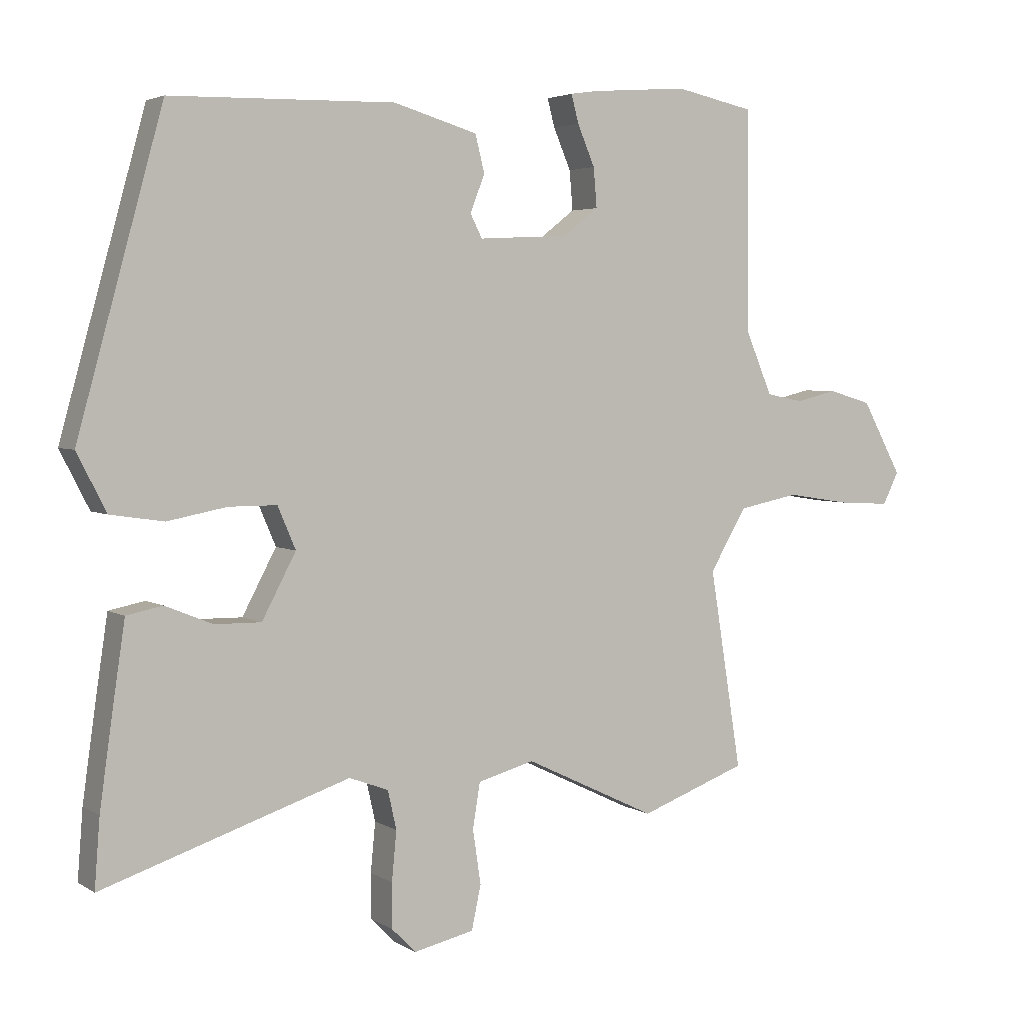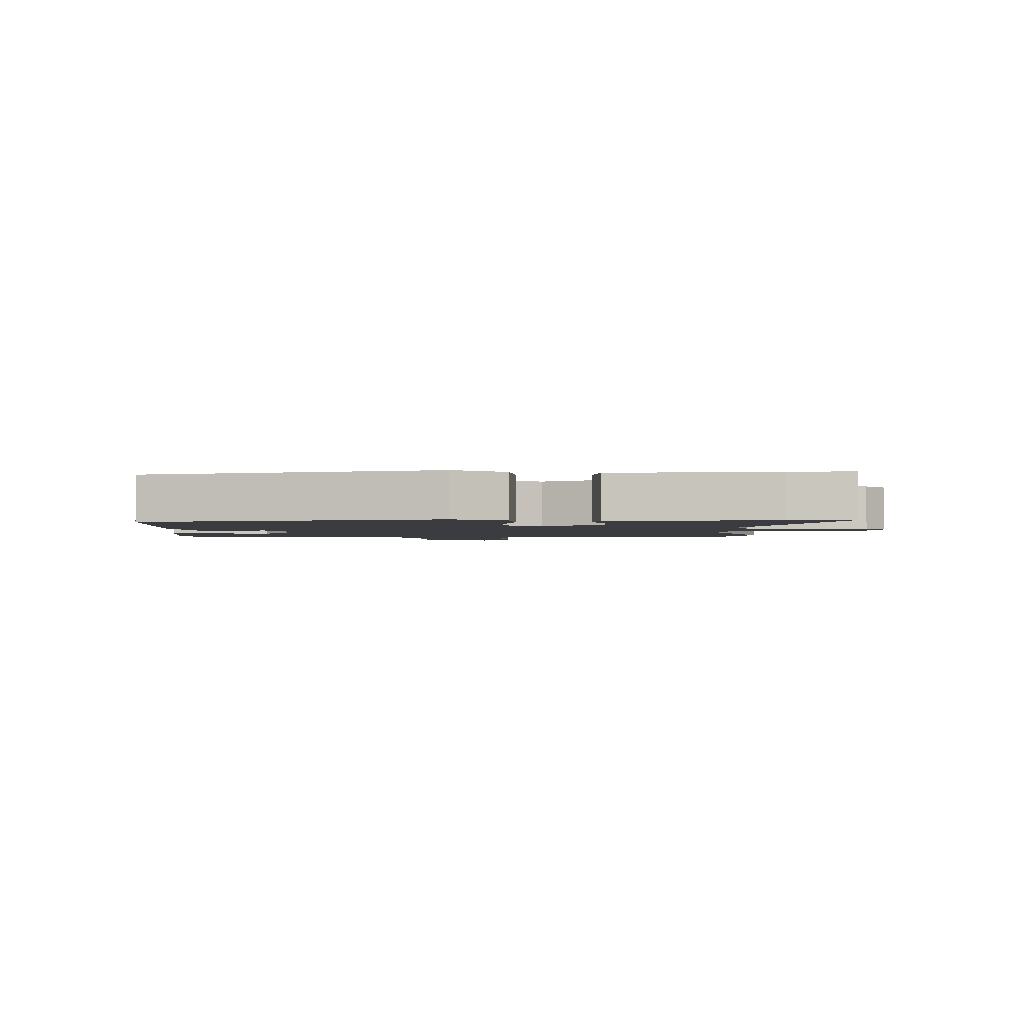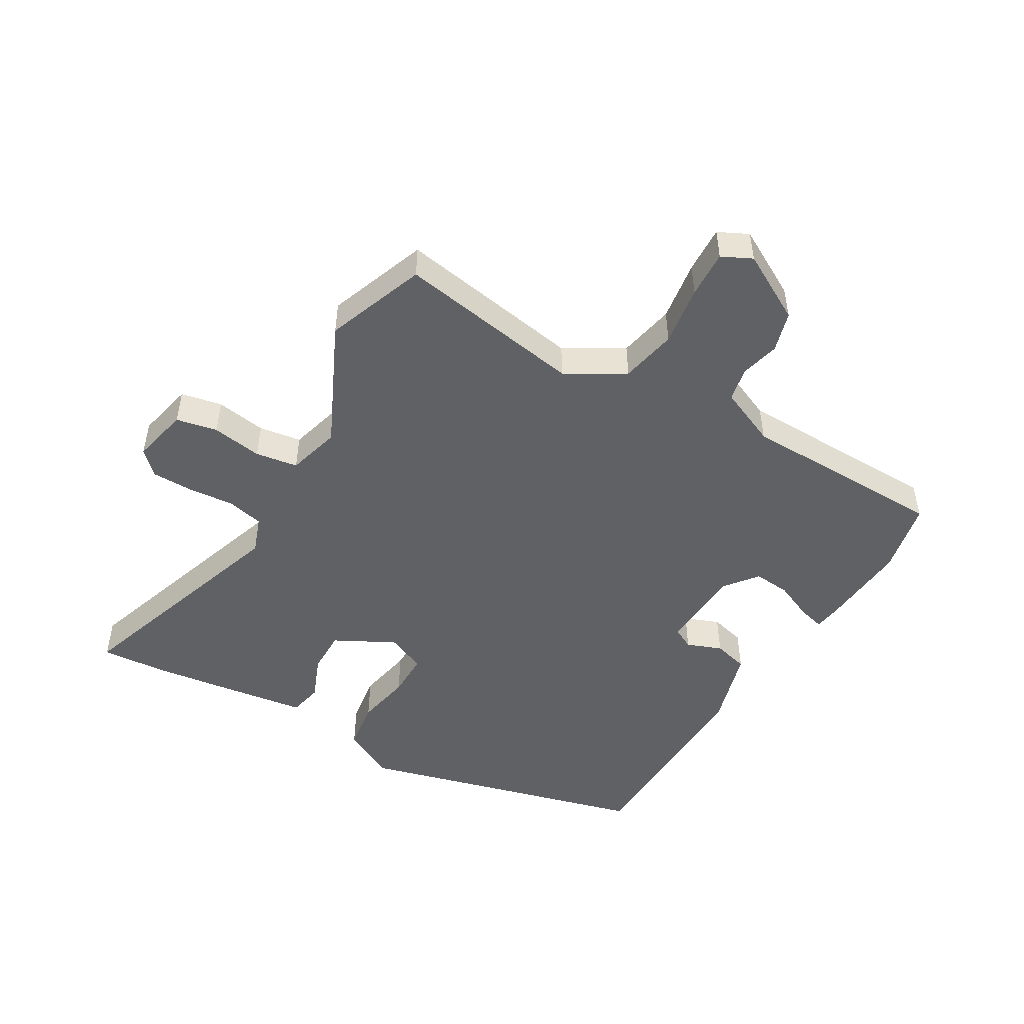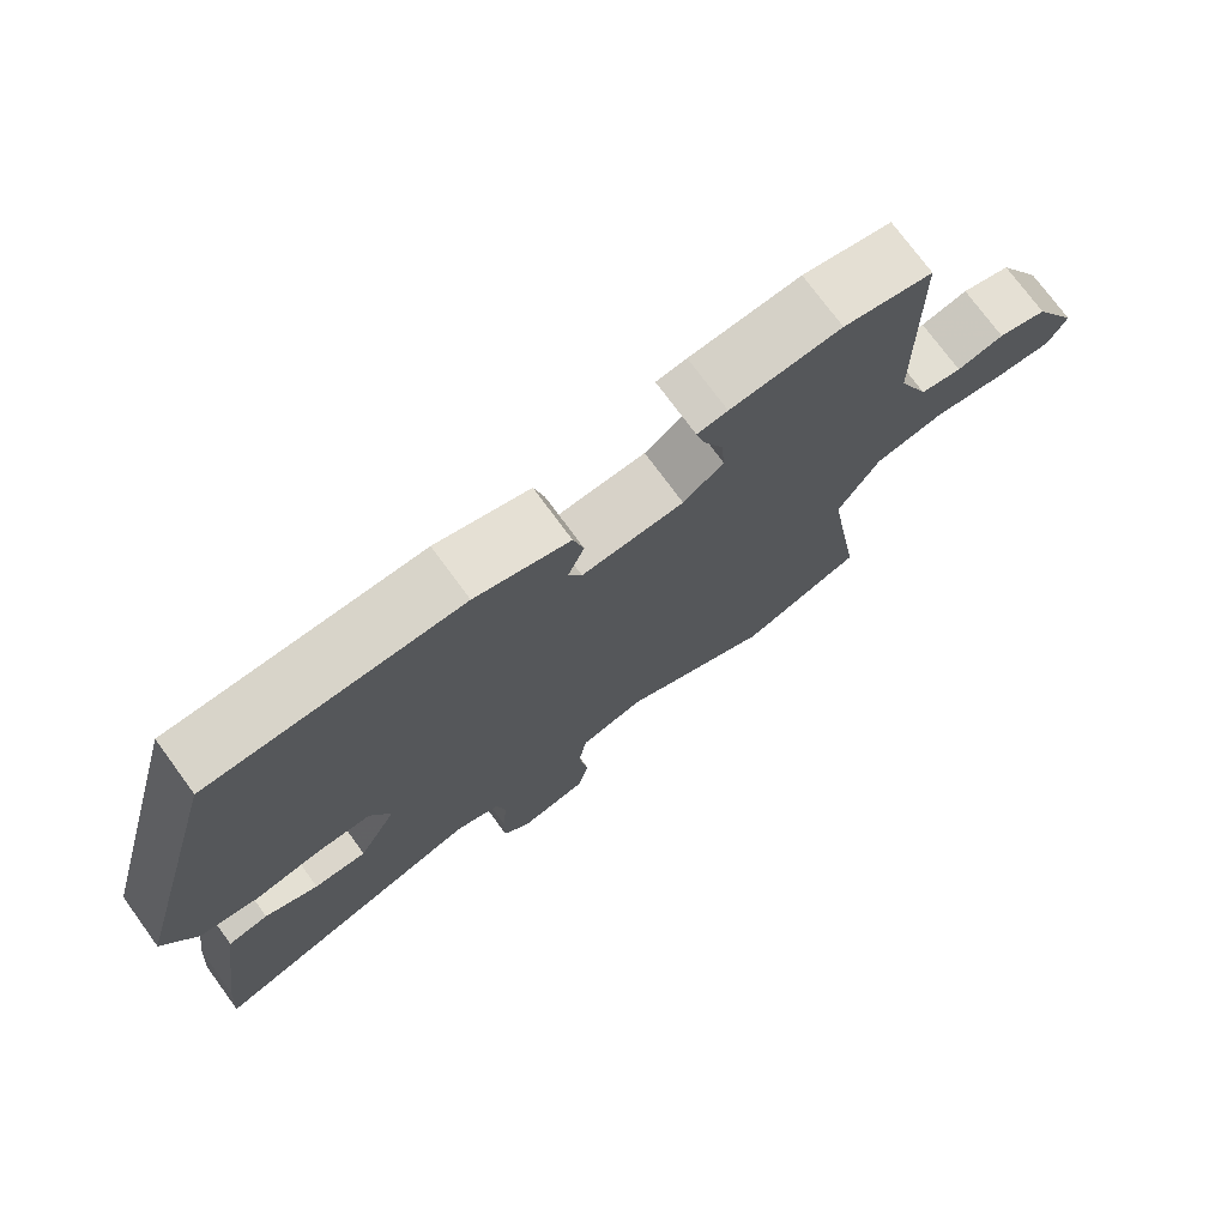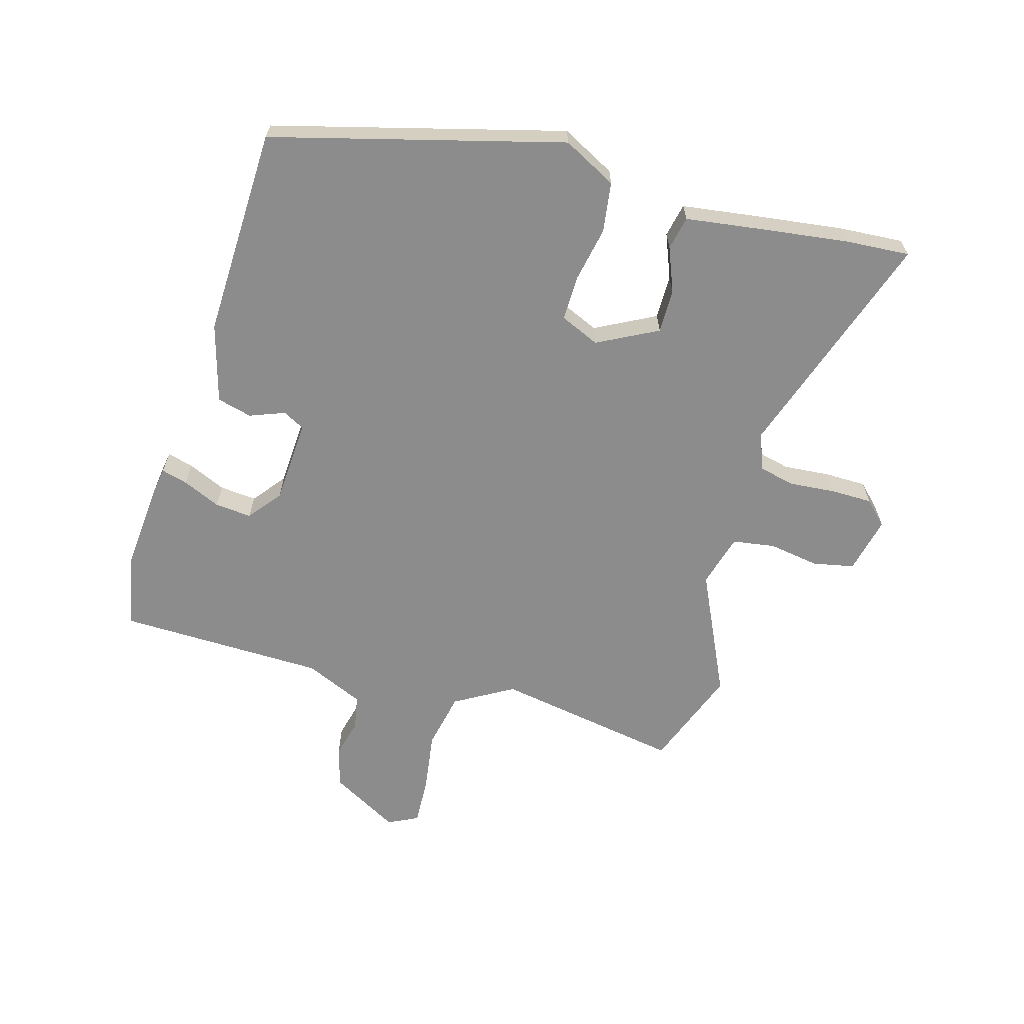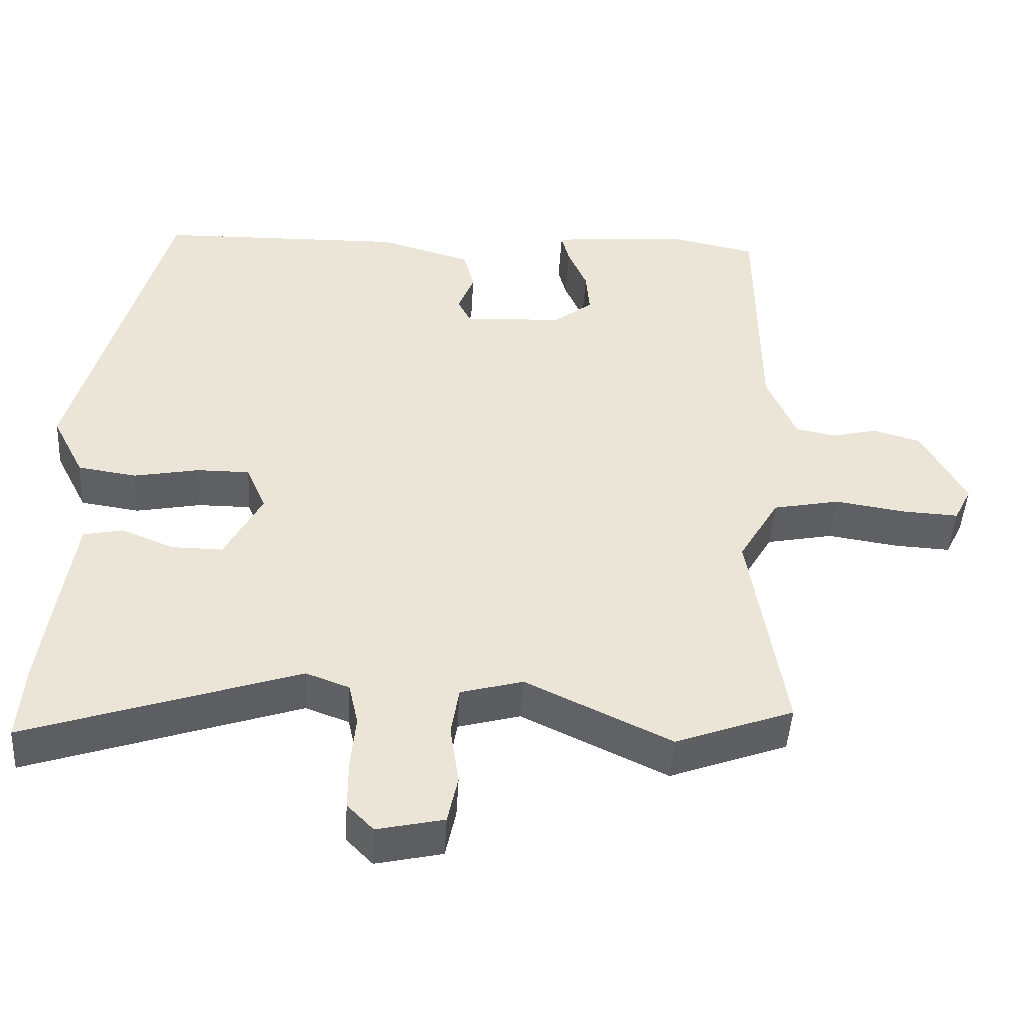
<metadata>
{"format":"obj","ext":"obj","renderer":"f3d","projection":"perspective","resolution":1024,"background":"white","views":[{"elev":3.8,"azim":151.5,"up":"+Z"},{"elev":-2.1,"azim":88.7,"up":"+Y"},{"elev":-49.2,"azim":-120.7,"up":"+Y"},{"elev":74.2,"azim":143.8,"up":"+Z"},{"elev":-64.3,"azim":73.5,"up":"+Y"},{"elev":-45.9,"azim":176.7,"up":"+Z"}]}
</metadata>
<code>
v -0.524 0.07 0.495
v -0.406 0.07 0.52
v -0.26 0.07 0.509
v -0.22 0.07 0.503
v -0.231 0.07 0.461
v -0.257 0.07 0.4
v -0.262 0.07 0.341
v -0.209 0.07 0.3
v -0.074 0.07 0.293
v -0.056 0.07 0.328
v -0.078 0.07 0.384
v -0.064 0.07 0.44
v 0.062 0.07 0.477
v 0.398 0.07 0.47
v 0.526 0.07 0.006
v 0.482 0.07 -0.08
v 0.402 0.07 -0.092
v 0.313 0.07 -0.075
v 0.241 0.07 -0.075
v 0.214 0.07 -0.138
v 0.265 0.07 -0.234
v 0.335 0.07 -0.233
v 0.406 0.07 -0.204
v 0.46 0.07 -0.215
v 0.478 0.07 -0.336
v 0.498 0.07 -0.478
v 0.506 0.07 -0.581
v 0.135 0.07 -0.459
v 0.076 0.07 -0.481
v 0.063 0.07 -0.539
v 0.07 0.07 -0.613
v 0.07 0.07 -0.68
v 0.034 0.07 -0.717
v -0.057 0.07 -0.697
v -0.071 0.07 -0.631
v -0.059 0.07 -0.55
v -0.07 0.07 -0.482
v -0.155 0.07 -0.459
v -0.353 0.07 -0.554
v -0.514 0.07 -0.495
v -0.466 0.07 -0.196
v -0.521 0.07 -0.103
v -0.612 0.07 -0.085
v -0.709 0.07 -0.1
v -0.785 0.07 -0.104
v -0.809 0.07 -0.056
v -0.749 0.07 0.054
v -0.684 0.07 0.073
v -0.622 0.07 0.058
v -0.567 0.07 0.069
v -0.527 0.07 0.163
v -0.524 0 0.495
v -0.406 0 0.52
v -0.26 0 0.509
v -0.22 0 0.503
v -0.231 0 0.461
v -0.257 0 0.4
v -0.262 0 0.341
v -0.209 0 0.3
v -0.074 0 0.293
v -0.056 0 0.328
v -0.078 0 0.384
v -0.064 0 0.44
v 0.062 0 0.477
v 0.398 0 0.47
v 0.526 0 0.006
v 0.482 0 -0.08
v 0.402 0 -0.092
v 0.313 0 -0.075
v 0.241 0 -0.075
v 0.214 0 -0.138
v 0.265 0 -0.234
v 0.335 0 -0.233
v 0.406 0 -0.204
v 0.46 0 -0.215
v 0.478 0 -0.336
v 0.498 0 -0.478
v 0.506 0 -0.581
v 0.135 0 -0.459
v 0.076 0 -0.481
v 0.063 0 -0.539
v 0.07 0 -0.613
v 0.07 0 -0.68
v 0.034 0 -0.717
v -0.057 0 -0.697
v -0.071 0 -0.631
v -0.059 0 -0.55
v -0.07 0 -0.482
v -0.155 0 -0.459
v -0.353 0 -0.554
v -0.514 0 -0.495
v -0.466 0 -0.196
v -0.521 0 -0.103
v -0.612 0 -0.085
v -0.709 0 -0.1
v -0.785 0 -0.104
v -0.809 0 -0.056
v -0.749 0 0.054
v -0.684 0 0.073
v -0.622 0 0.058
v -0.567 0 0.069
v -0.527 0 0.163
f 47 48 49
f 46 47 49
f 45 46 49
f 44 45 49
f 43 44 49
f 42 43 49 50
f 41 42 50 51
f 38 39 40 41
f 51 1 2
f 41 51 2
f 38 41 2
f 37 38 2
f 34 35 36
f 33 34 36
f 32 33 36
f 31 32 36
f 30 31 36
f 29 30 36 37
f 26 27 28
f 25 26 28
f 24 25 28
f 23 24 28
f 22 23 28
f 28 29 37
f 22 28 37
f 21 22 37
f 16 17 18
f 15 16 18
f 14 15 18
f 13 14 18
f 12 13 18
f 11 12 18
f 10 11 18
f 9 10 18 19
f 8 9 19 20
f 4 5 6
f 3 4 6
f 2 3 6
f 2 6 7
f 37 2 7
f 20 21 37
f 8 20 37
f 7 8 37
f 100 99 98
f 100 98 97
f 100 97 96
f 100 96 95
f 100 95 94
f 101 100 94 93
f 102 101 93 92
f 92 91 90 89
f 53 52 102
f 53 102 92
f 53 92 89
f 53 89 88
f 87 86 85
f 87 85 84
f 87 84 83
f 87 83 82
f 87 82 81
f 88 87 81 80
f 79 78 77
f 79 77 76
f 79 76 75
f 79 75 74
f 79 74 73
f 88 80 79
f 88 79 73
f 88 73 72
f 69 68 67
f 69 67 66
f 69 66 65
f 69 65 64
f 69 64 63
f 69 63 62
f 69 62 61
f 70 69 61 60
f 71 70 60 59
f 57 56 55
f 57 55 54
f 57 54 53
f 58 57 53
f 58 53 88
f 88 72 71
f 88 71 59
f 88 59 58
f 1 52 53 2
f 2 53 54 3
f 3 54 55 4
f 4 55 56 5
f 5 56 57 6
f 6 57 58 7
f 7 58 59 8
f 8 59 60 9
f 9 60 61 10
f 10 61 62 11
f 11 62 63 12
f 12 63 64 13
f 13 64 65 14
f 14 65 66 15
f 15 66 67 16
f 16 67 68 17
f 17 68 69 18
f 18 69 70 19
f 19 70 71 20
f 20 71 72 21
f 21 72 73 22
f 22 73 74 23
f 23 74 75 24
f 24 75 76 25
f 25 76 77 26
f 26 77 78 27
f 27 78 79 28
f 28 79 80 29
f 29 80 81 30
f 30 81 82 31
f 31 82 83 32
f 32 83 84 33
f 33 84 85 34
f 34 85 86 35
f 35 86 87 36
f 36 87 88 37
f 37 88 89 38
f 38 89 90 39
f 39 90 91 40
f 40 91 92 41
f 41 92 93 42
f 42 93 94 43
f 43 94 95 44
f 44 95 96 45
f 45 96 97 46
f 46 97 98 47
f 47 98 99 48
f 48 99 100 49
f 49 100 101 50
f 50 101 102 51
f 51 102 52 1

</code>
